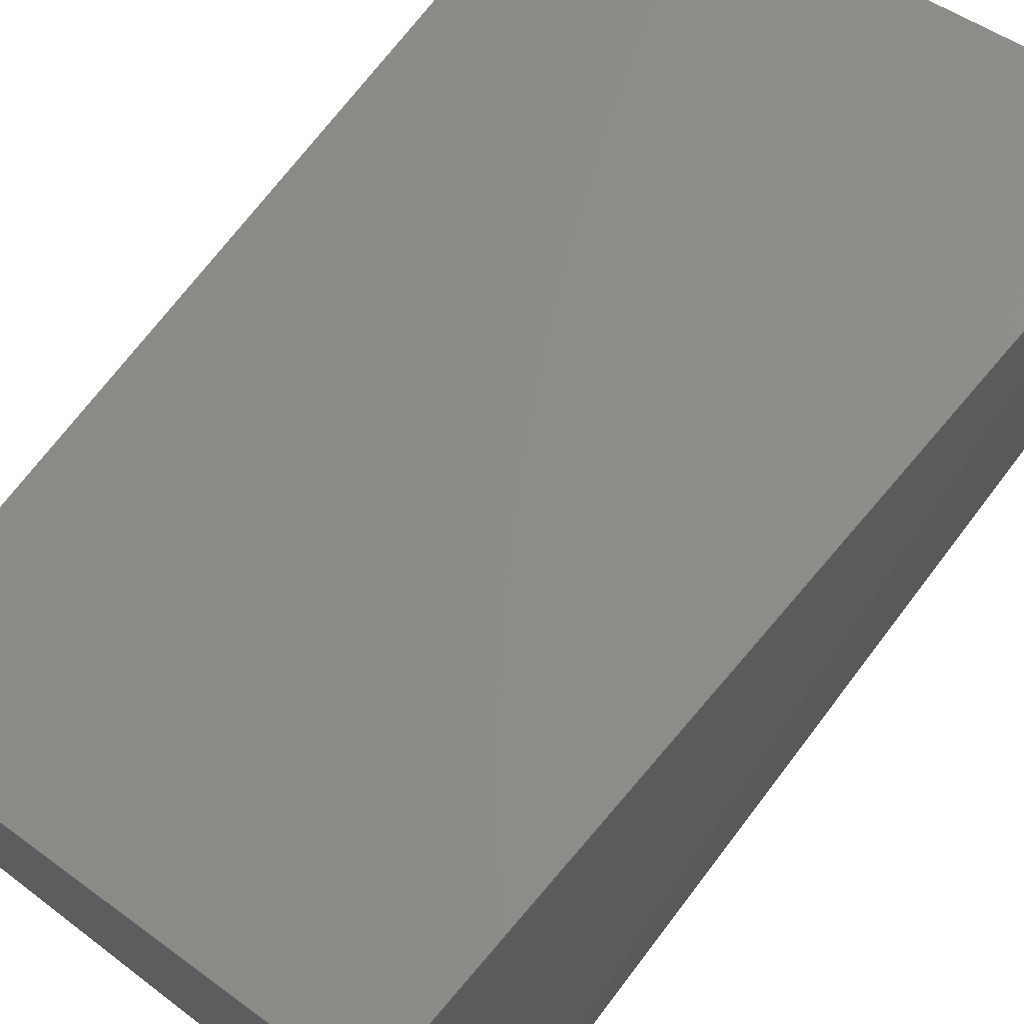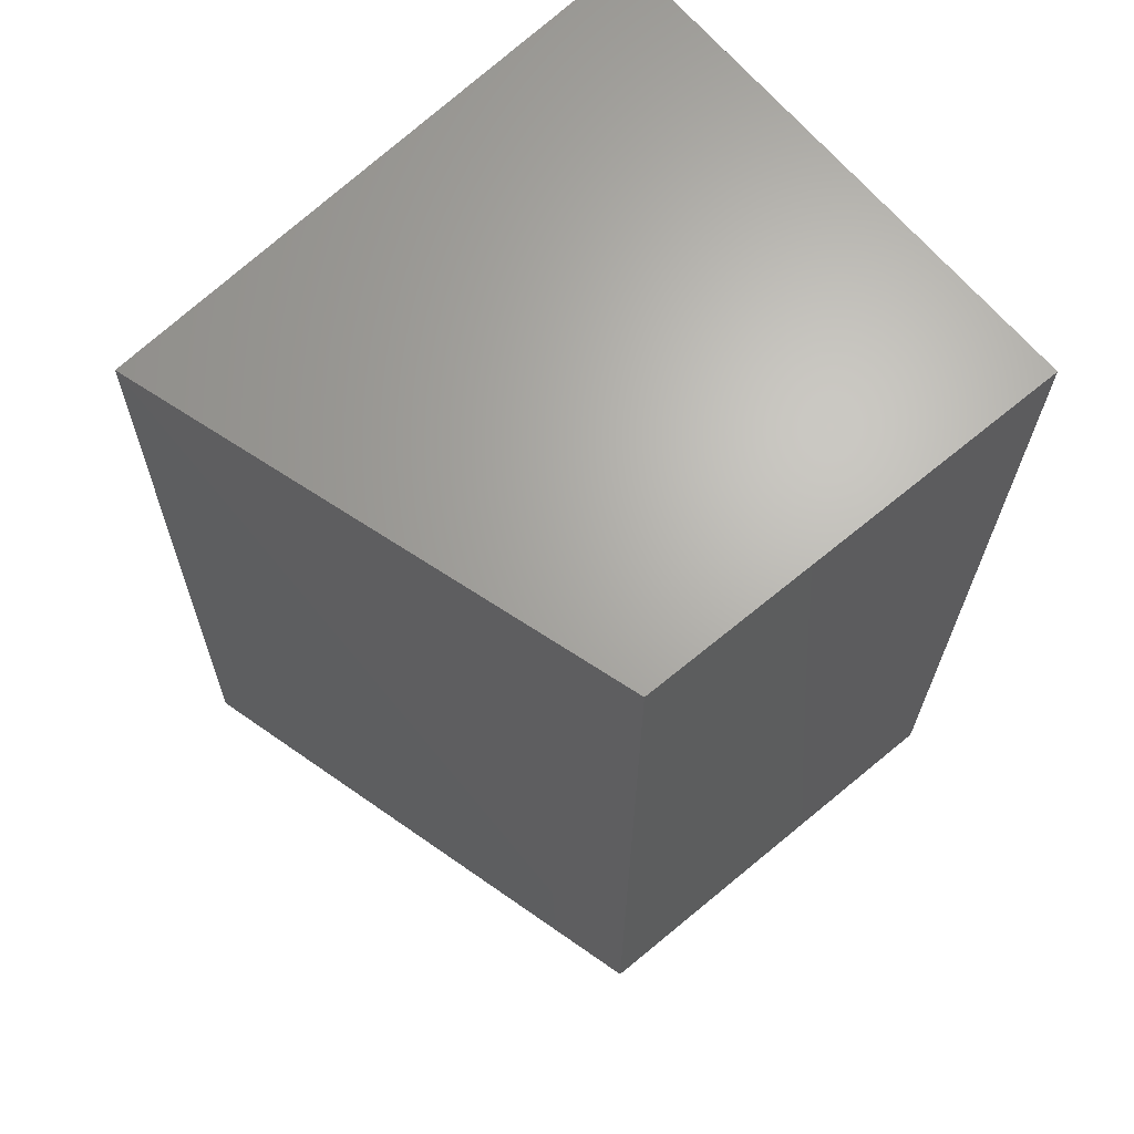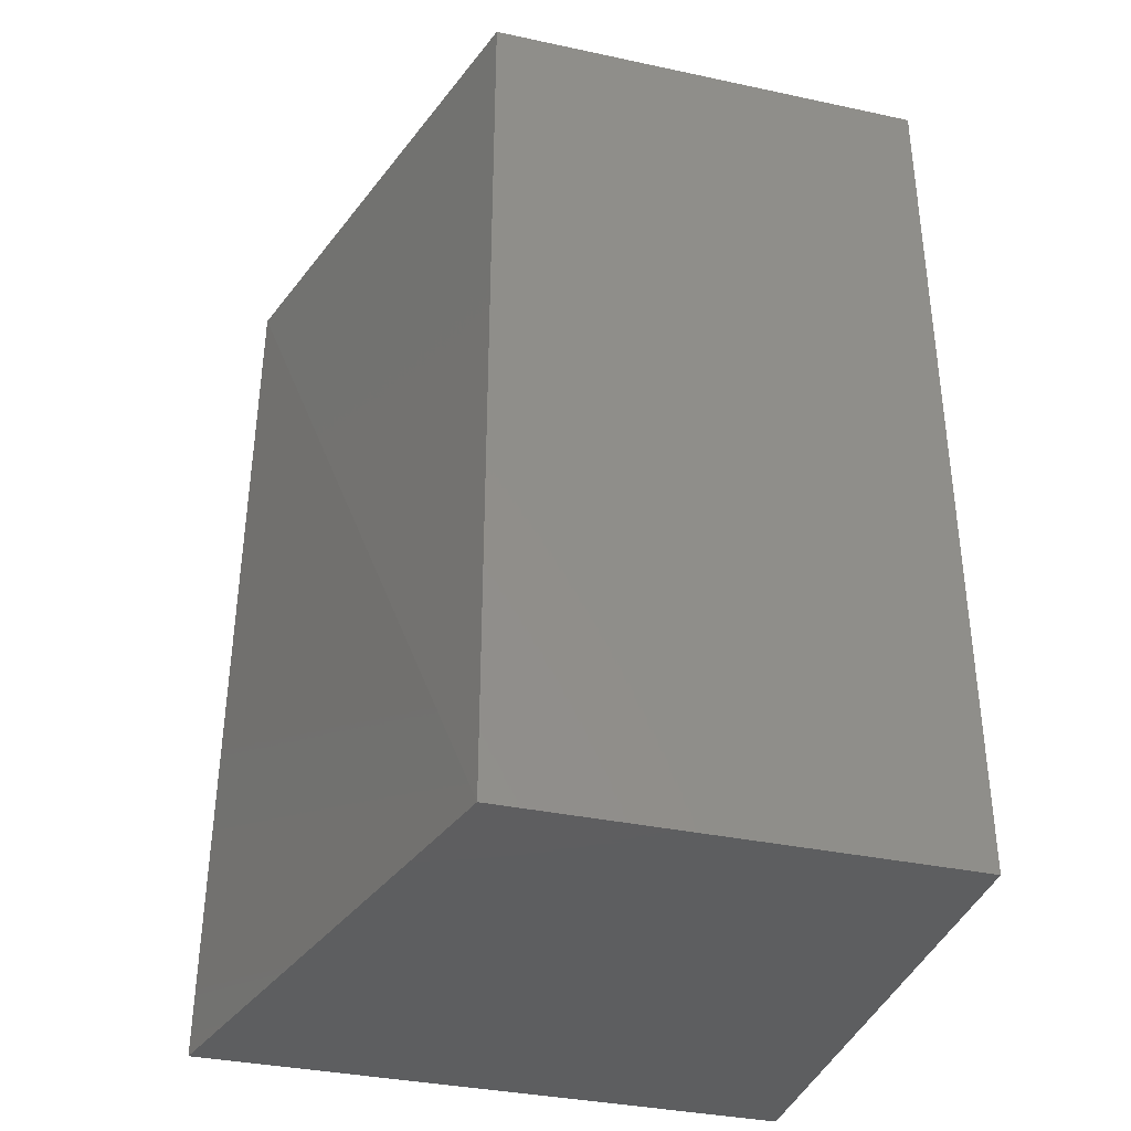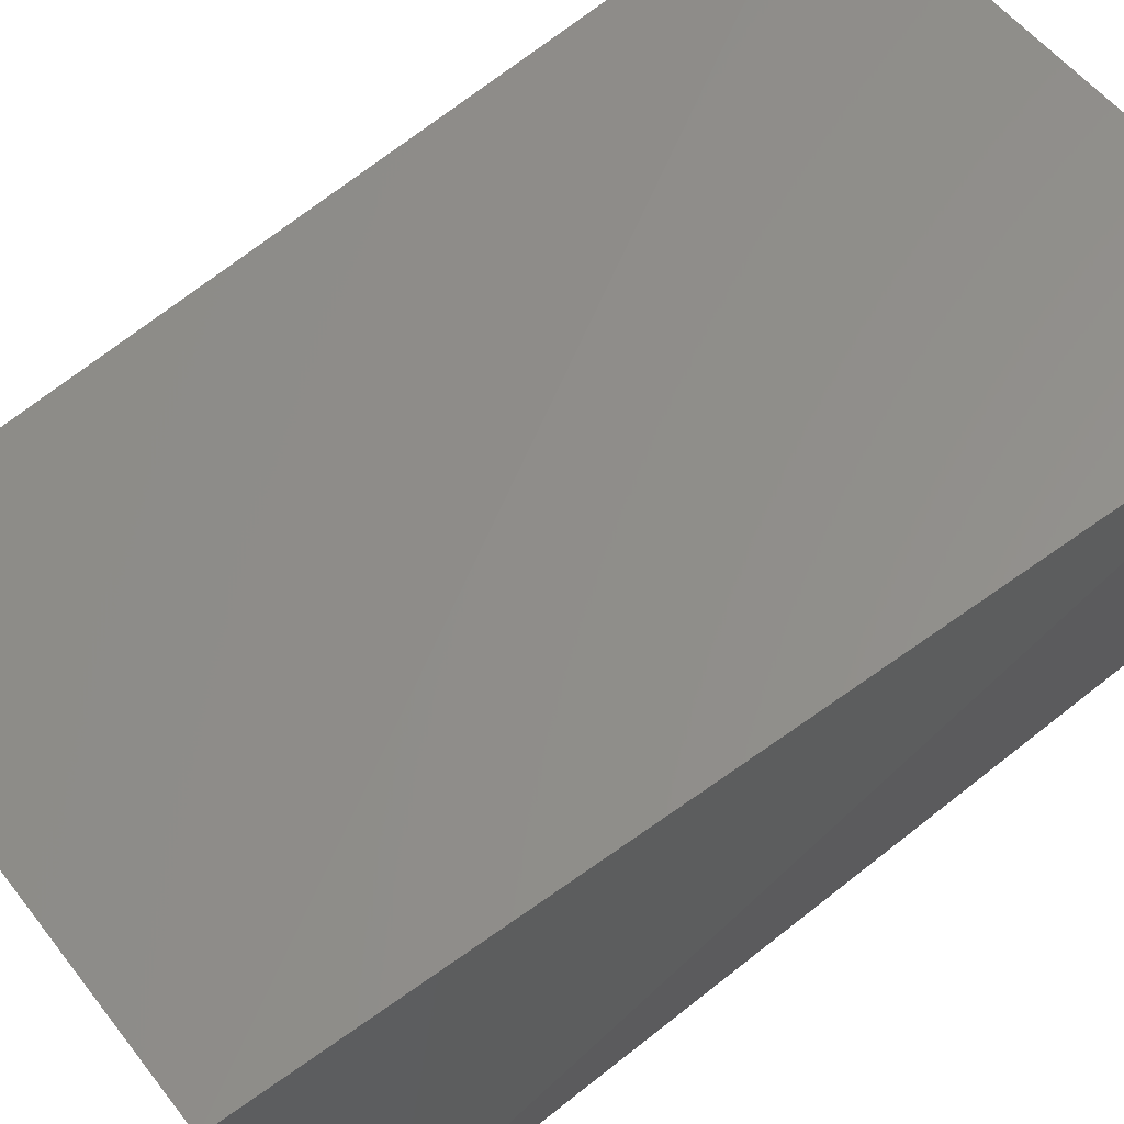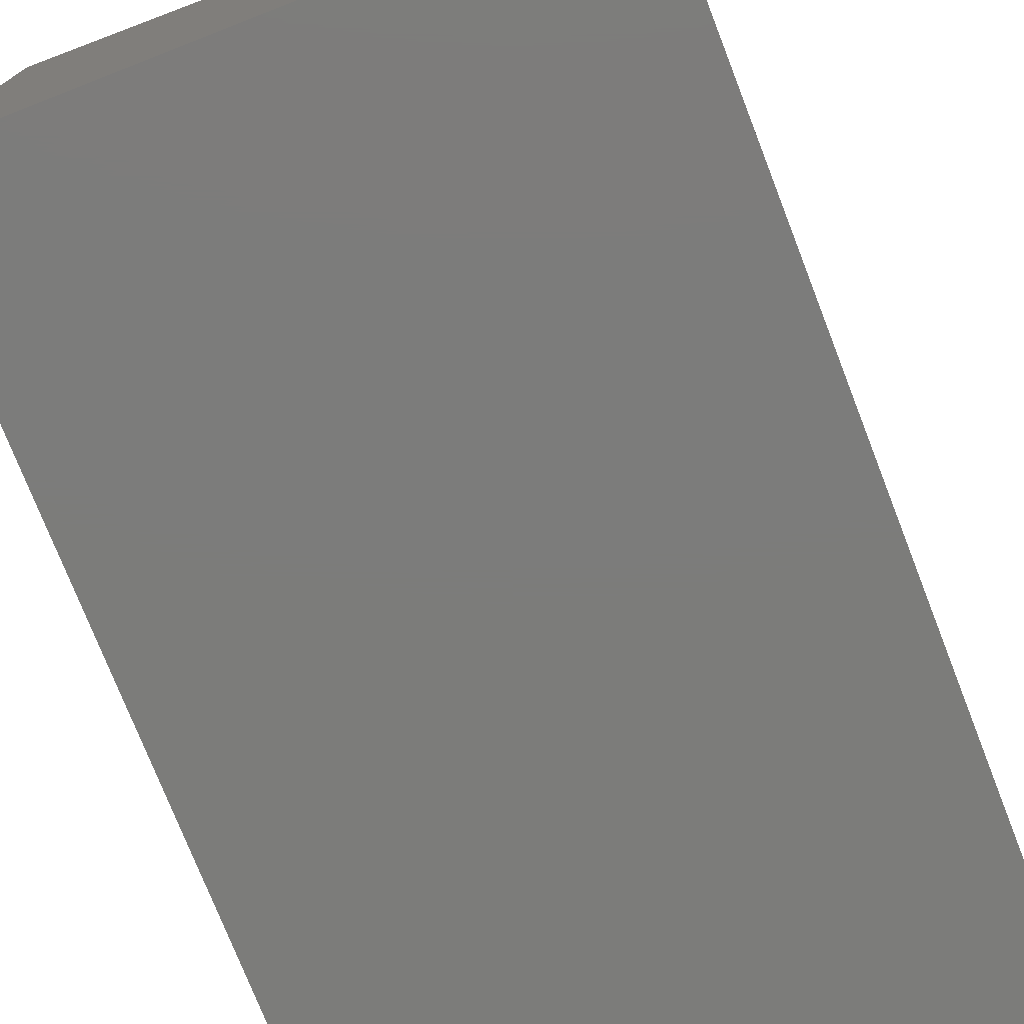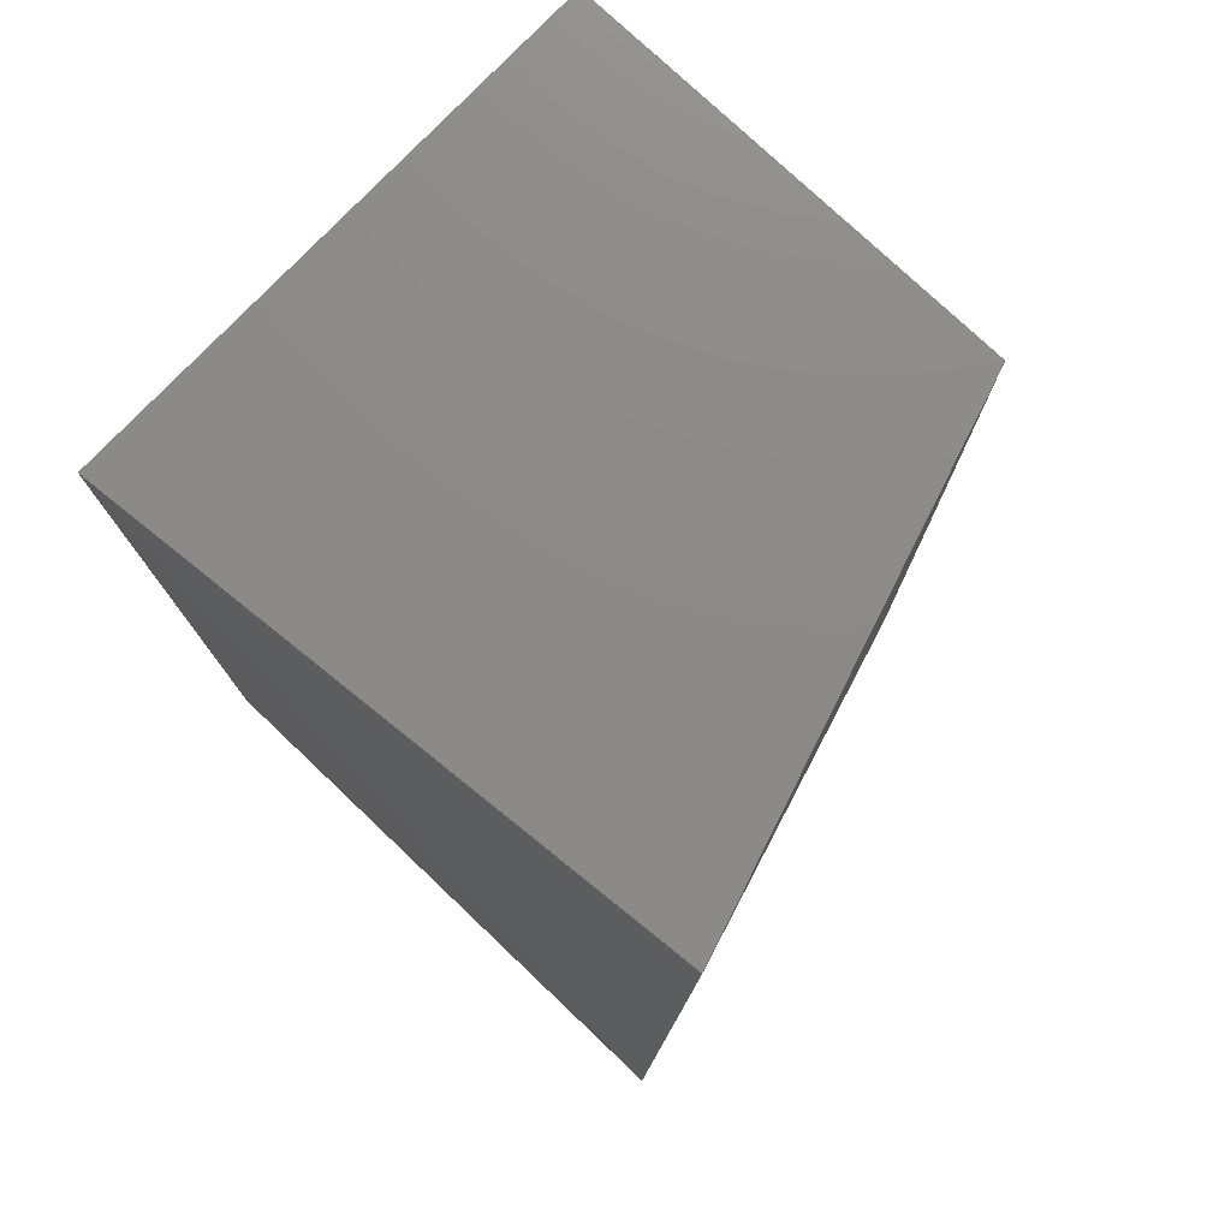
<metadata>
{"format":"stl","ext":"stl","renderer":"f3d","projection":"perspective","resolution":1024,"background":"white","views":[{"elev":72.1,"azim":37.3,"up":"+Y"},{"elev":66.4,"azim":-129.7,"up":"+Z"},{"elev":-35.7,"azim":-105.7,"up":"+Z"},{"elev":72.2,"azim":52.0,"up":"+Y"},{"elev":-75.3,"azim":-158.7,"up":"+Y"},{"elev":77.0,"azim":133.5,"up":"+Z"}]}
</metadata>
<code>
# stl→obj: 8 verts, 12 faces
v 201 13.66 63.51
v 201 -0.8039 92.44
v 201 13.66 92.44
v 201 -0.8039 63.51
v 218.6 -0.8039 63.51
v 217 18.49 92.44
v 218.6 18.49 63.51
v 218.6 -0.8039 92.44
f 1 2 3
f 4 5 2
f 5 4 1
f 4 2 1
f 1 6 7
f 5 1 7
f 2 5 8
f 6 2 8
f 7 6 8
f 5 7 8
f 2 6 3
f 6 1 3

</code>
